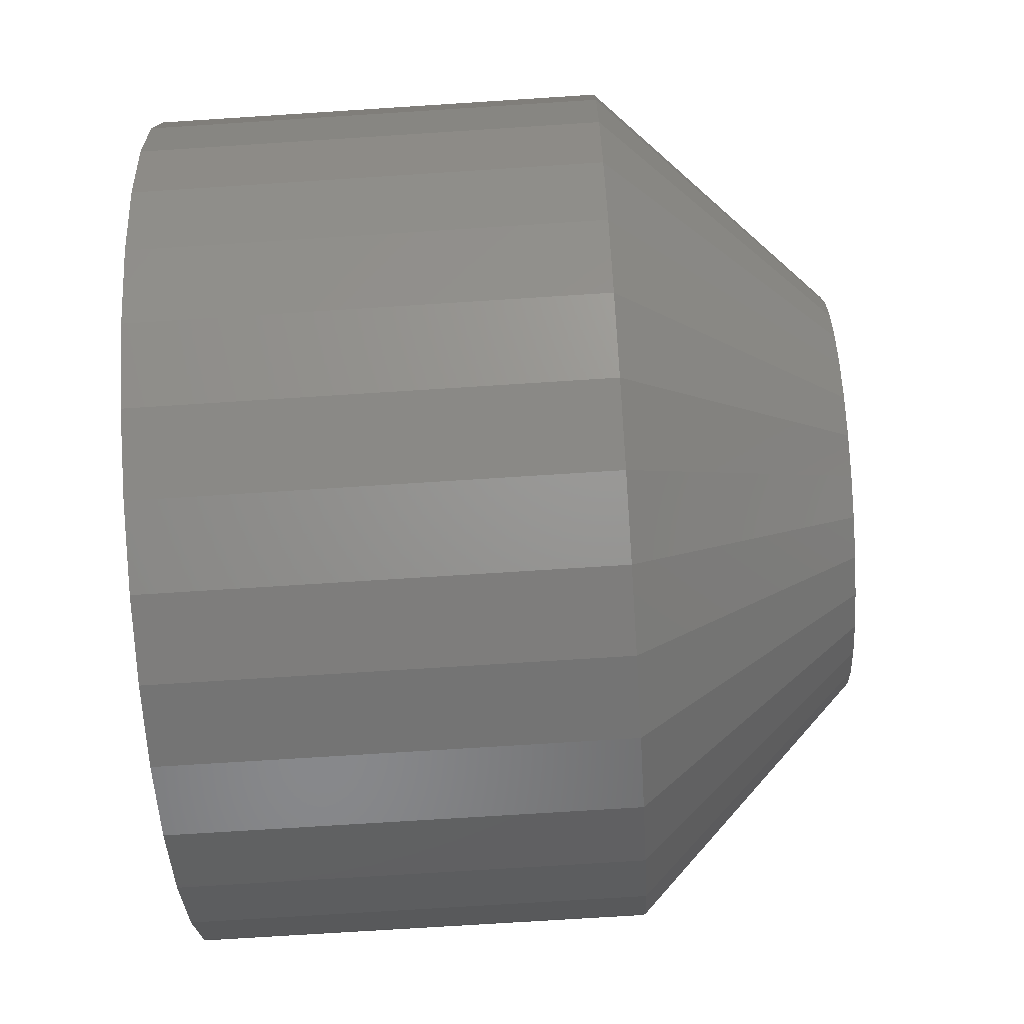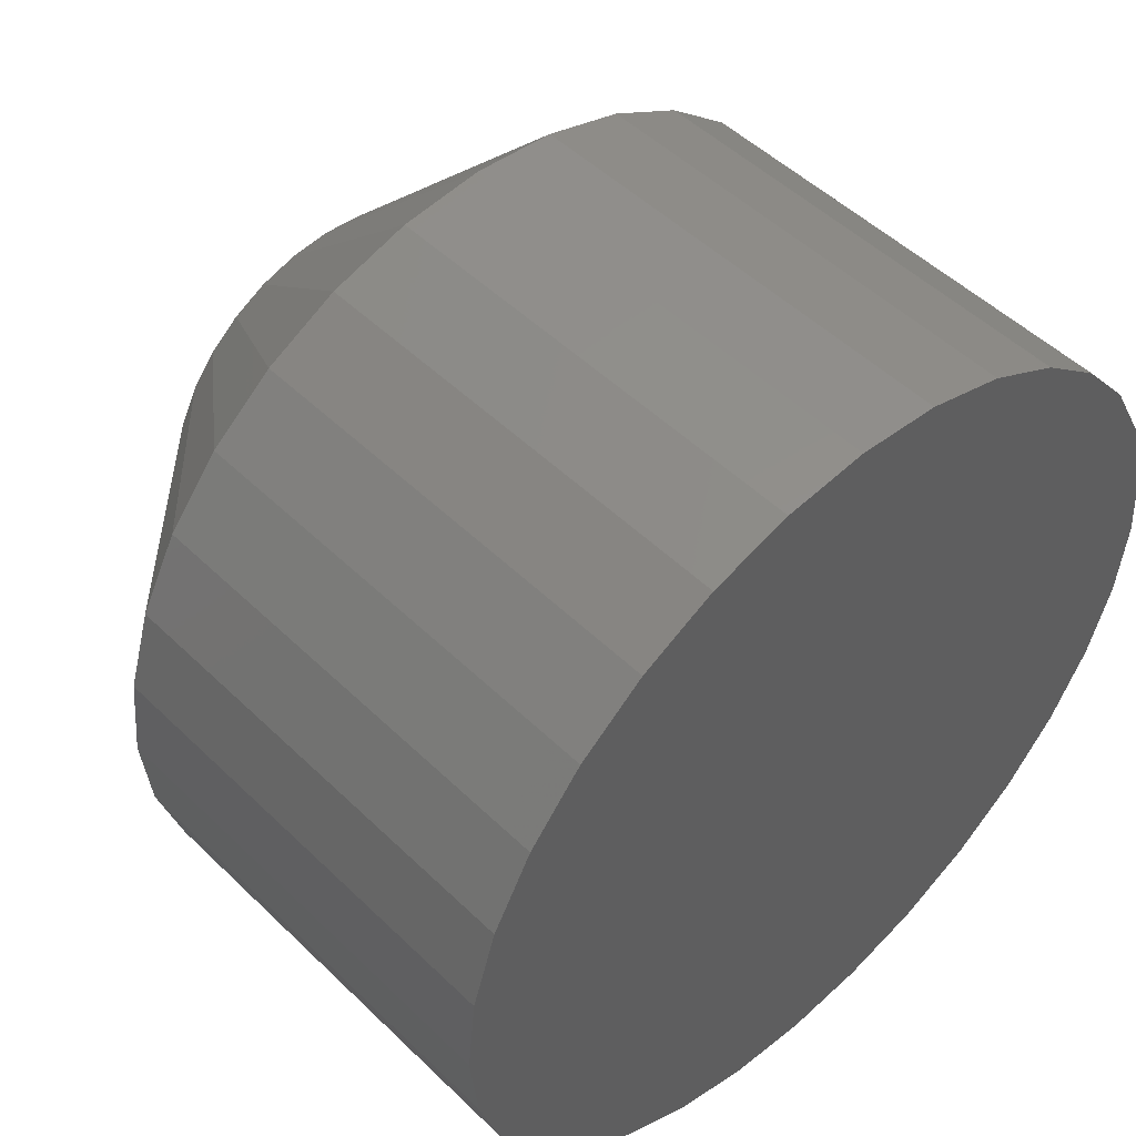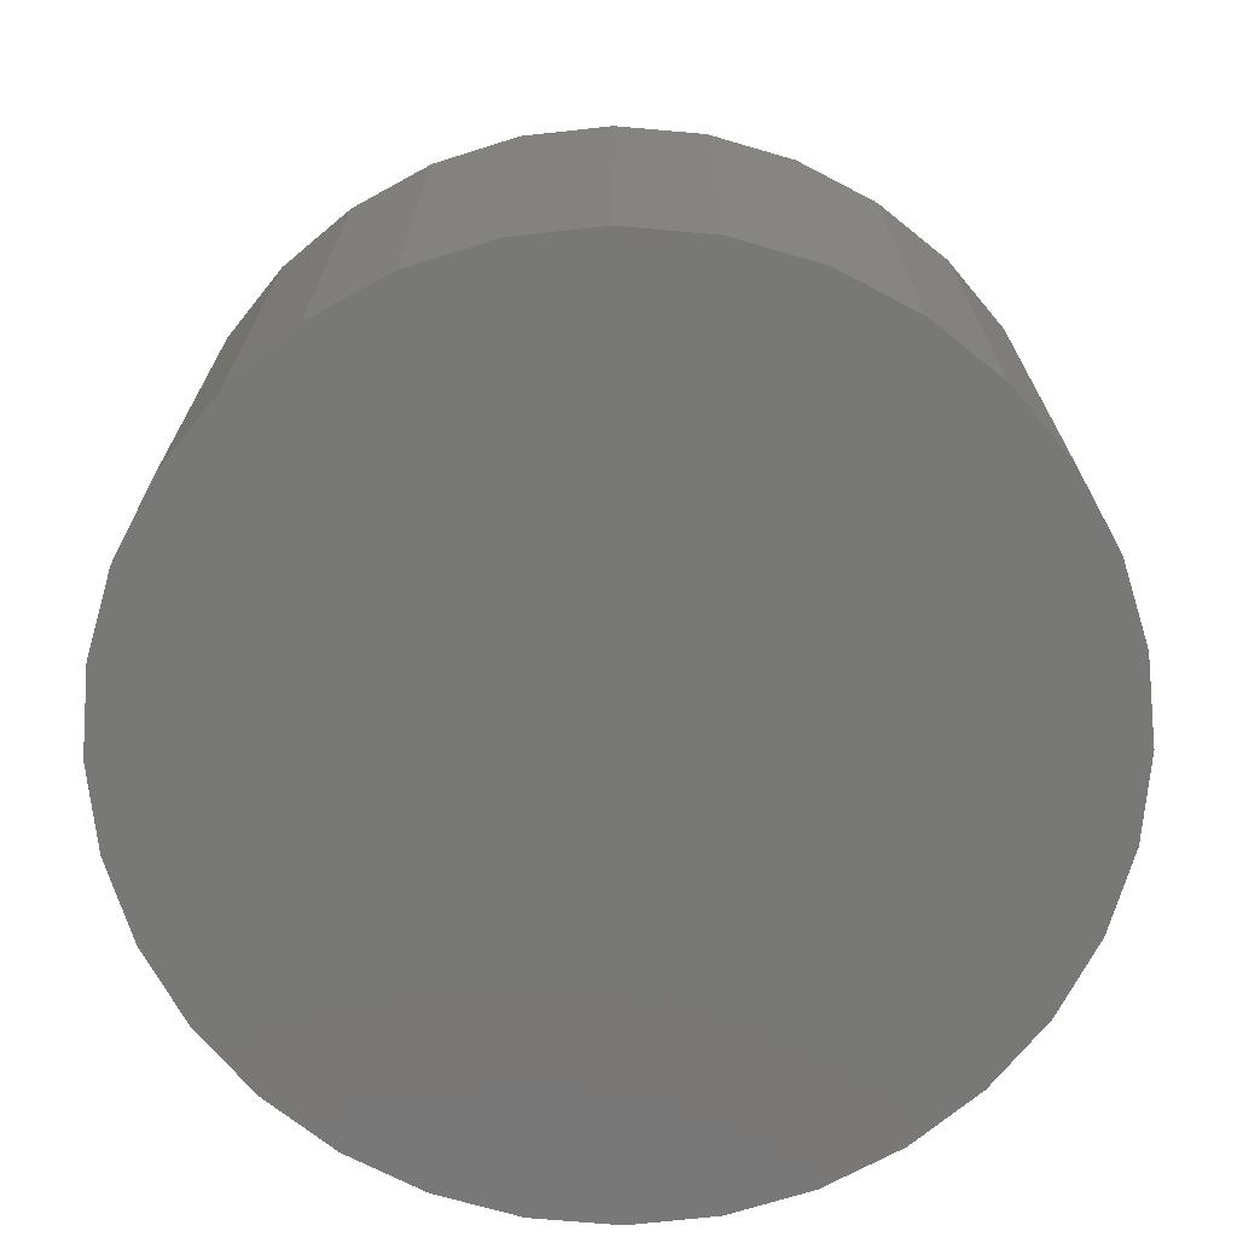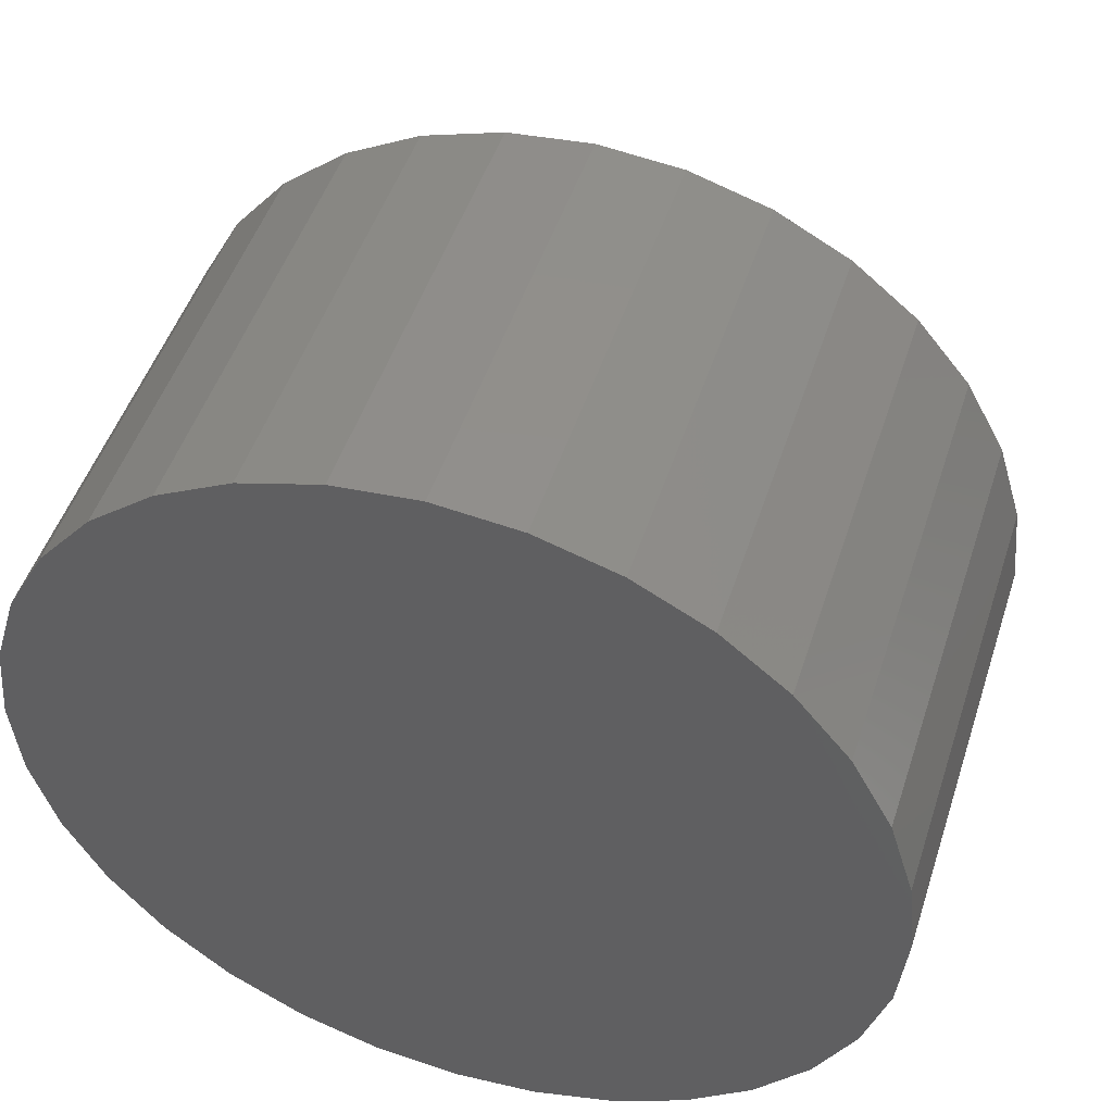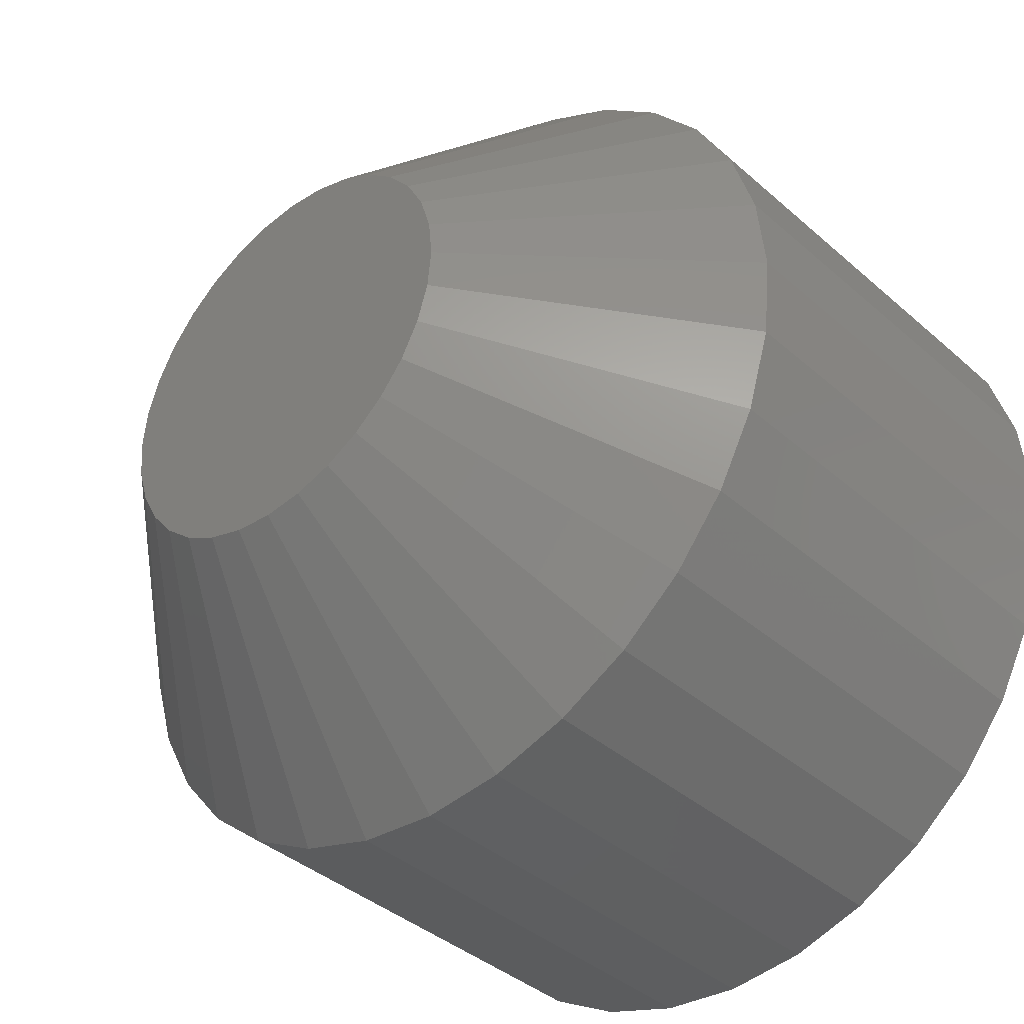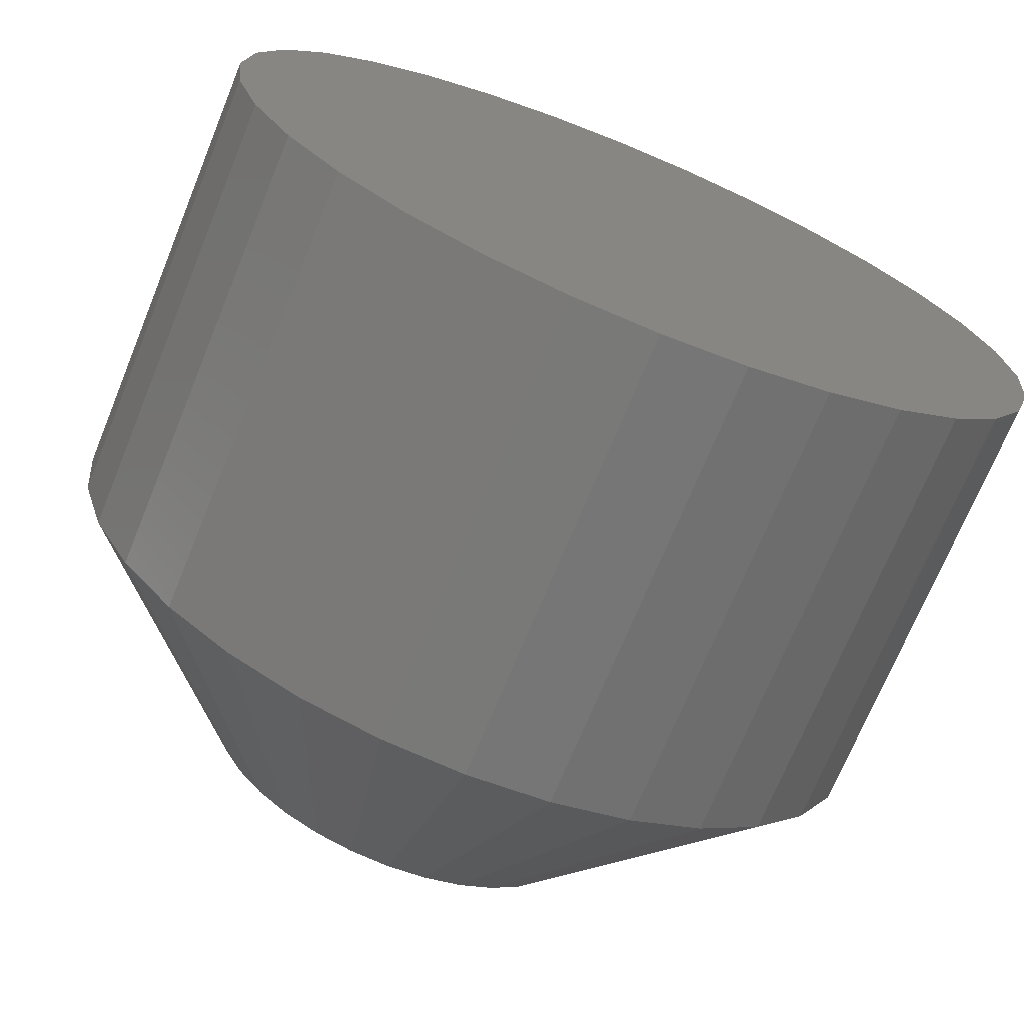
<metadata>
{"format":"stl","ext":"stl","renderer":"f3d","projection":"perspective","resolution":1024,"background":"white","views":[{"elev":-71.6,"azim":93.7,"up":"+Z"},{"elev":49.9,"azim":-43.3,"up":"+Z"},{"elev":-71.0,"azim":-111.9,"up":"+Y"},{"elev":48.7,"azim":17.7,"up":"+Z"},{"elev":-39.1,"azim":-137.5,"up":"+Z"},{"elev":-70.8,"azim":-22.2,"up":"+Z"}]}
</metadata>
<code>
# stl→obj: 96 verts, 188 faces
v 0.03602 4.25e-17 0.7196
v 0.03742 4.251e-17 0.7197
v 0.03344 4.243e-17 0.7185
v 0.03468 4.247e-17 0.7192
v 0.03881 4.25e-17 0.7196
v 0.03236 4.238e-17 0.7176
v 0.03147 4.231e-17 0.7166
v 0.04016 4.247e-17 0.7192
v 0.04139 4.243e-17 0.7185
v 0.04248 4.238e-17 0.7176
v 0.04337 4.231e-17 0.7166
v 0.03081 4.223e-17 0.7153
v 0.04403 4.223e-17 0.7153
v 0.0304 4.215e-17 0.714
v 0.04443 4.215e-17 0.714
v 0.04443 4.197e-17 0.7112
v 0.0304 4.197e-17 0.7112
v 0.04457 4.206e-17 0.7126
v 0.03081 4.189e-17 0.7098
v 0.04403 4.189e-17 0.7098
v 0.03147 4.181e-17 0.7086
v 0.04337 4.181e-17 0.7086
v 0.03236 4.175e-17 0.7075
v 0.03344 4.169e-17 0.7066
v 0.04248 4.175e-17 0.7075
v 0.03468 4.165e-17 0.706
v 0.03602 4.162e-17 0.7056
v 0.03742 4.161e-17 0.7054
v 0.04139 4.169e-17 0.7066
v 0.03881 4.162e-17 0.7056
v 0.04016 4.165e-17 0.706
v 0.03026 4.206e-17 0.7126
v 0.05238 -0.007812 0.7126
v 0.05238 -0.02344 0.7126
v 0.0521 -0.007812 0.7097
v 0.0521 -0.02344 0.7097
v 0.05125 -0.007812 0.7069
v 0.05125 -0.02344 0.7069
v 0.04986 -0.007812 0.7043
v 0.04986 -0.02344 0.7043
v 0.048 -0.007812 0.702
v 0.048 -0.02344 0.702
v 0.04573 -0.007812 0.7001
v 0.04573 -0.02344 0.7001
v 0.04315 -0.007812 0.6988
v 0.04315 -0.02344 0.6988
v 0.04034 -0.007812 0.6979
v 0.04034 -0.02344 0.6979
v 0.03742 -0.007812 0.6976
v 0.03742 -0.02344 0.6976
v 0.0345 -0.007812 0.6979
v 0.0345 -0.02344 0.6979
v 0.03169 -0.007812 0.6988
v 0.03169 -0.02344 0.6988
v 0.0291 -0.007812 0.7001
v 0.0291 -0.02344 0.7001
v 0.02683 -0.007812 0.702
v 0.02683 -0.02344 0.702
v 0.02497 -0.007812 0.7043
v 0.02497 -0.02344 0.7043
v 0.02359 -0.007812 0.7069
v 0.02359 -0.02344 0.7069
v 0.02274 -0.007812 0.7097
v 0.02274 -0.02344 0.7097
v 0.02245 -0.007812 0.7126
v 0.02245 -0.02344 0.7126
v 0.02274 -0.007812 0.7155
v 0.02274 -0.02344 0.7155
v 0.02359 -0.007812 0.7183
v 0.02359 -0.02344 0.7183
v 0.02497 -0.007812 0.7209
v 0.02497 -0.02344 0.7209
v 0.02683 -0.007812 0.7232
v 0.02683 -0.02344 0.7232
v 0.0291 -0.007812 0.725
v 0.0291 -0.02344 0.725
v 0.03169 -0.007812 0.7264
v 0.03169 -0.02344 0.7264
v 0.0345 -0.007812 0.7273
v 0.0345 -0.02344 0.7273
v 0.03742 -0.007812 0.7275
v 0.03742 -0.02344 0.7275
v 0.04034 -0.007812 0.7273
v 0.04034 -0.02344 0.7273
v 0.04315 -0.007812 0.7264
v 0.04315 -0.02344 0.7264
v 0.04573 -0.007812 0.725
v 0.04573 -0.02344 0.725
v 0.048 -0.007812 0.7232
v 0.048 -0.02344 0.7232
v 0.04986 -0.007812 0.7209
v 0.04986 -0.02344 0.7209
v 0.05125 -0.007812 0.7183
v 0.05125 -0.02344 0.7183
v 0.0521 -0.007812 0.7155
v 0.0521 -0.02344 0.7155
f 1 2 3
f 4 1 3
f 5 3 2
f 6 3 5
f 5 7 6
f 5 8 7
f 8 9 7
f 9 10 7
f 11 7 10
f 11 12 7
f 13 12 11
f 13 14 12
f 15 14 13
f 16 17 18
f 16 19 17
f 20 19 16
f 20 21 19
f 22 21 20
f 22 23 21
f 24 23 22
f 25 24 22
f 26 24 25
f 27 26 25
f 25 28 27
f 25 29 28
f 30 28 29
f 31 30 29
f 32 14 15
f 32 15 18
f 32 18 17
f 33 34 35
f 35 34 36
f 35 36 37
f 37 36 38
f 37 38 39
f 39 38 40
f 39 40 41
f 41 40 42
f 41 42 43
f 43 42 44
f 43 44 45
f 45 44 46
f 45 46 47
f 47 46 48
f 47 48 49
f 49 48 50
f 49 50 51
f 51 50 52
f 51 52 53
f 53 52 54
f 53 54 55
f 55 54 56
f 55 56 57
f 57 56 58
f 57 58 59
f 59 58 60
f 59 60 61
f 61 60 62
f 61 62 63
f 63 62 64
f 63 64 65
f 65 64 66
f 65 66 67
f 67 66 68
f 67 68 69
f 69 68 70
f 69 70 71
f 71 70 72
f 71 72 73
f 73 72 74
f 73 74 75
f 75 74 76
f 75 76 77
f 77 76 78
f 77 78 79
f 79 78 80
f 79 80 81
f 81 80 82
f 81 82 83
f 83 82 84
f 83 84 85
f 85 84 86
f 85 86 87
f 87 86 88
f 87 88 89
f 89 88 90
f 89 90 91
f 91 90 92
f 91 92 93
f 93 92 94
f 93 94 95
f 95 94 96
f 95 96 33
f 33 96 34
f 32 63 65
f 32 17 63
f 33 16 18
f 33 35 16
f 19 61 63
f 19 63 17
f 21 57 59
f 59 61 21
f 21 61 19
f 26 53 55
f 26 55 24
f 55 23 24
f 27 49 51
f 51 53 27
f 27 53 26
f 31 45 47
f 31 47 30
f 47 28 30
f 29 41 43
f 43 45 29
f 29 45 31
f 20 37 39
f 20 39 22
f 39 25 22
f 35 37 16
f 16 37 20
f 57 21 23
f 23 55 57
f 49 27 28
f 28 47 49
f 41 29 25
f 25 39 41
f 18 95 33
f 18 15 95
f 65 14 32
f 65 67 14
f 13 93 95
f 13 95 15
f 11 89 91
f 91 93 11
f 11 93 13
f 8 85 87
f 8 87 9
f 87 10 9
f 5 81 83
f 83 85 5
f 5 85 8
f 4 77 79
f 4 79 1
f 79 2 1
f 3 73 75
f 75 77 3
f 3 77 4
f 12 69 71
f 12 71 7
f 71 6 7
f 67 69 14
f 14 69 12
f 89 11 10
f 10 87 89
f 81 5 2
f 2 79 81
f 73 3 6
f 6 71 73
f 90 74 72
f 90 72 92
f 92 72 70
f 92 70 94
f 38 60 40
f 40 60 58
f 40 58 42
f 42 58 56
f 42 56 44
f 56 54 44
f 44 54 52
f 44 52 46
f 52 50 46
f 46 50 48
f 88 86 84
f 88 84 82
f 88 82 80
f 88 80 78
f 88 78 76
f 88 76 74
f 88 74 90
f 94 70 96
f 96 70 68
f 96 68 34
f 34 68 66
f 34 66 36
f 36 66 64
f 36 64 38
f 38 64 62
f 38 62 60

</code>
